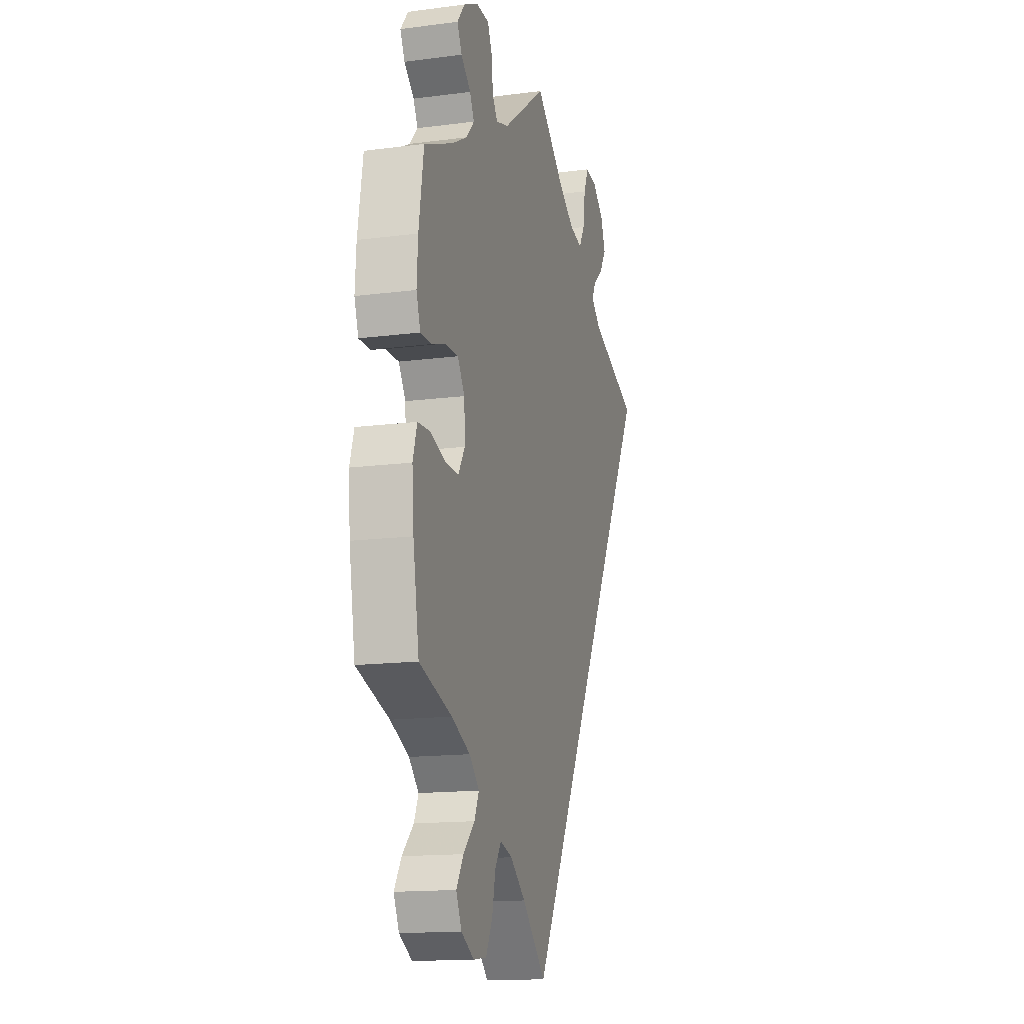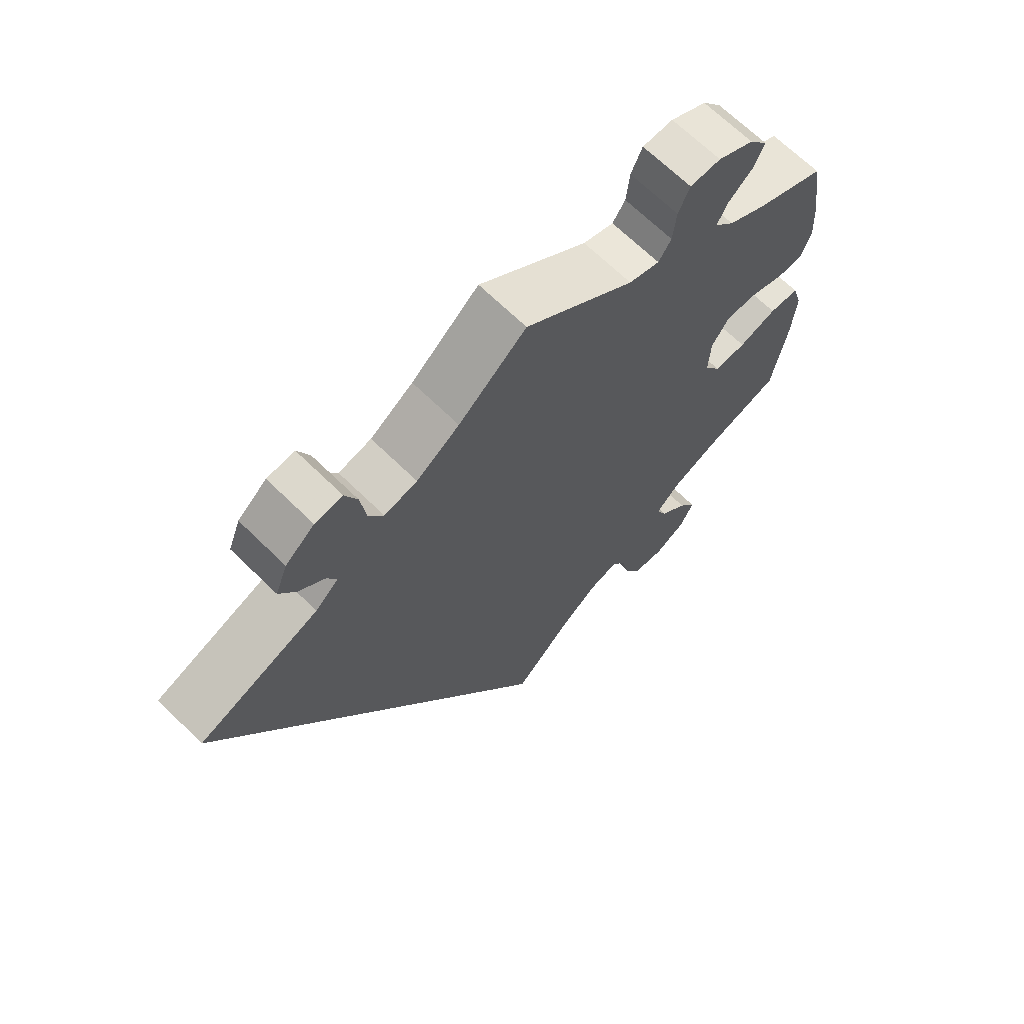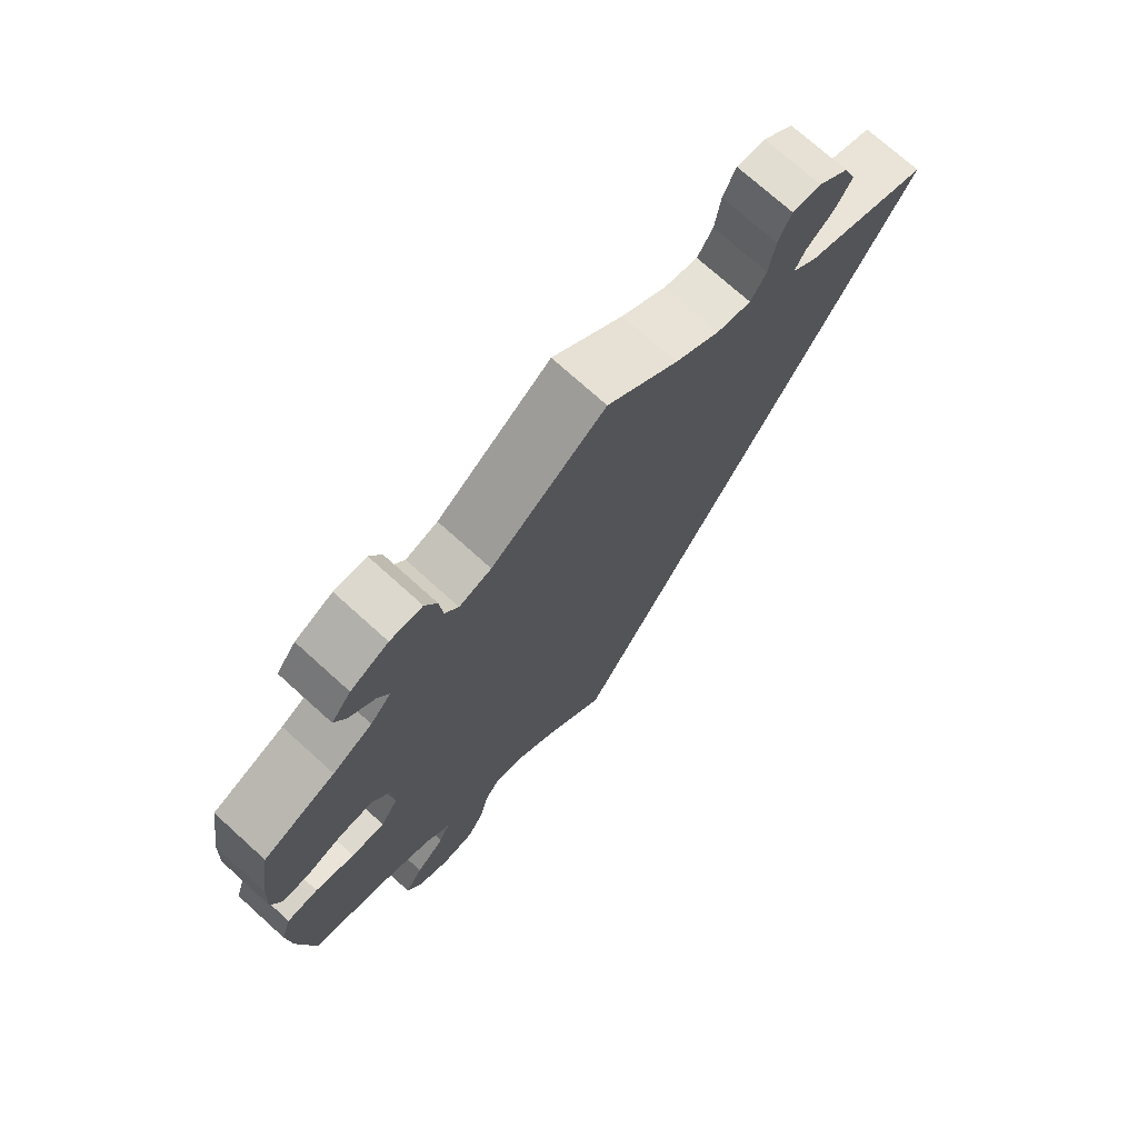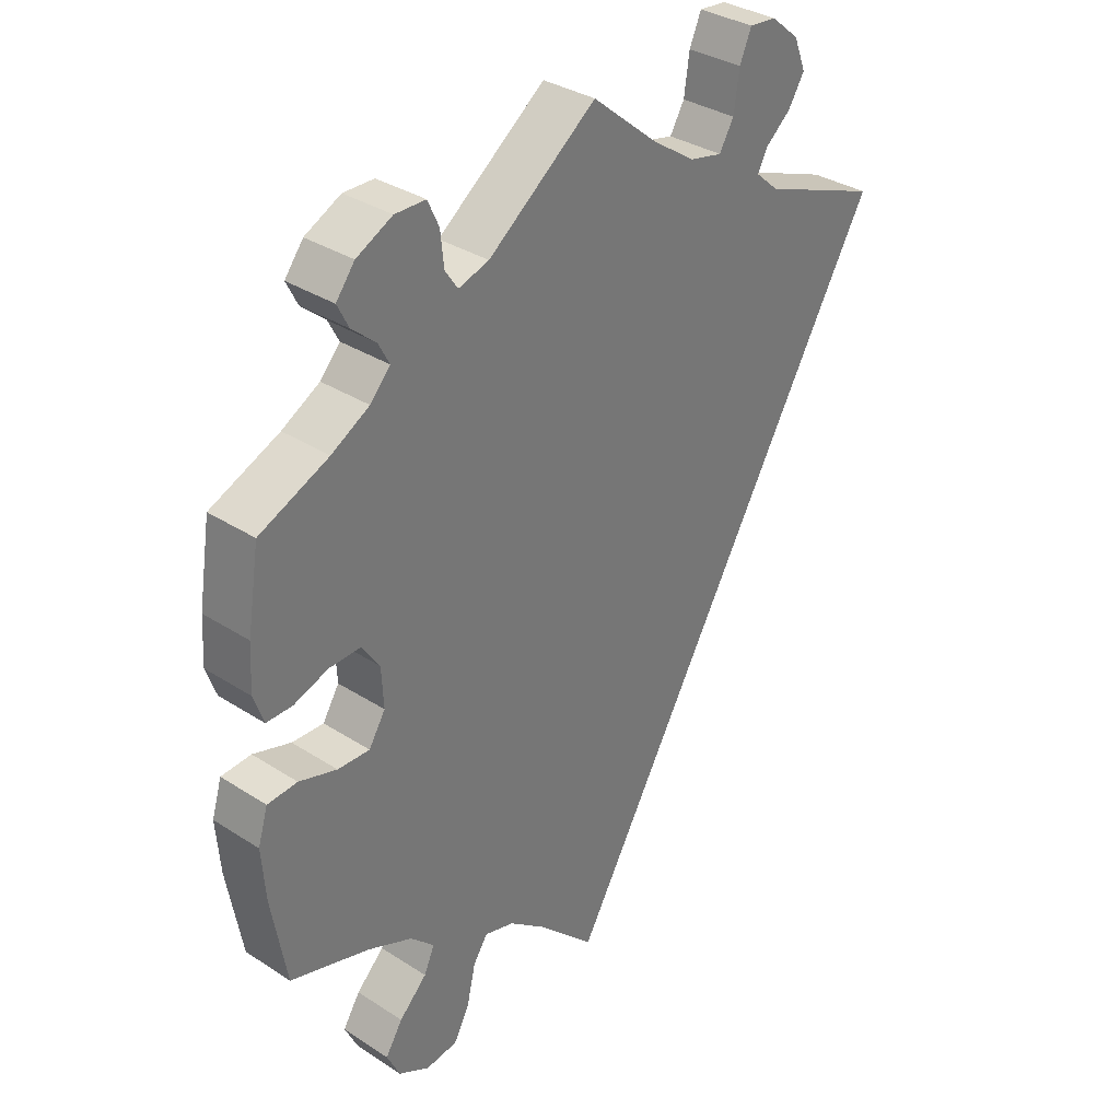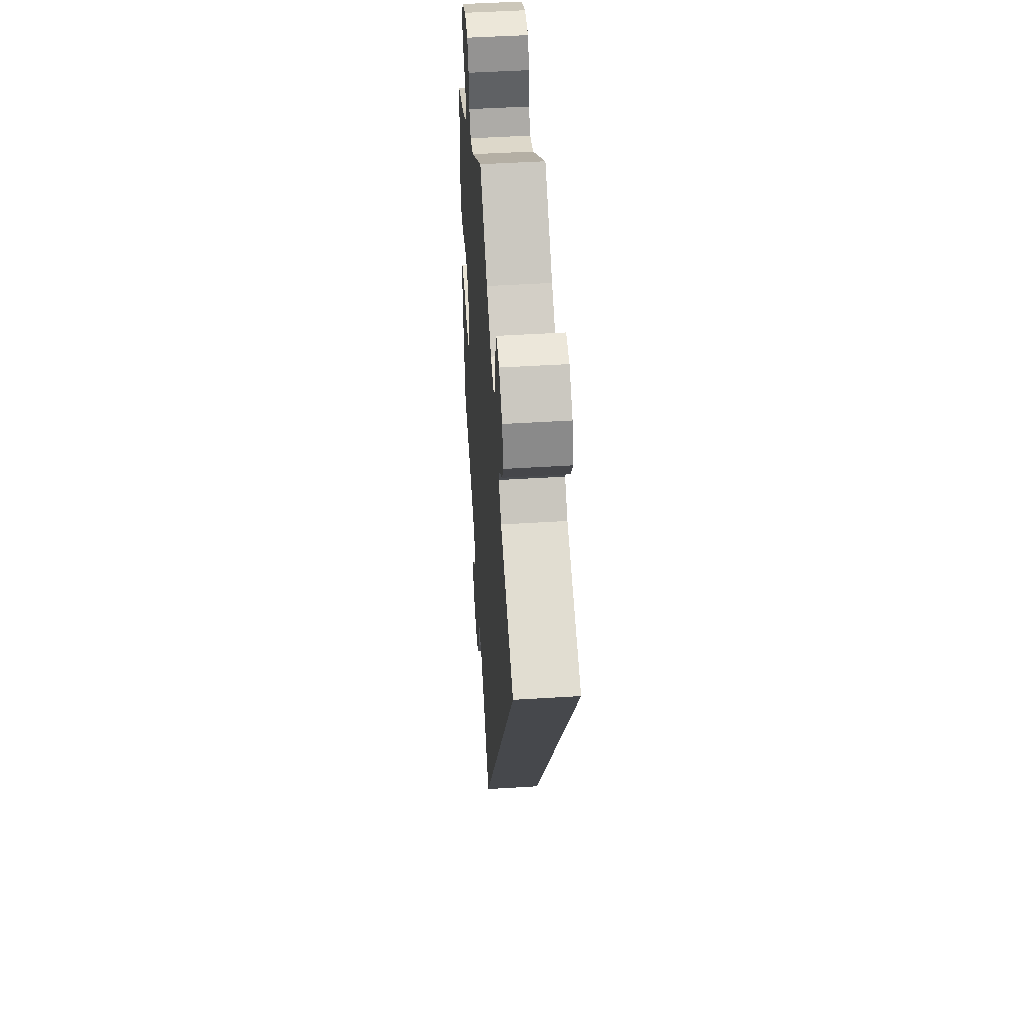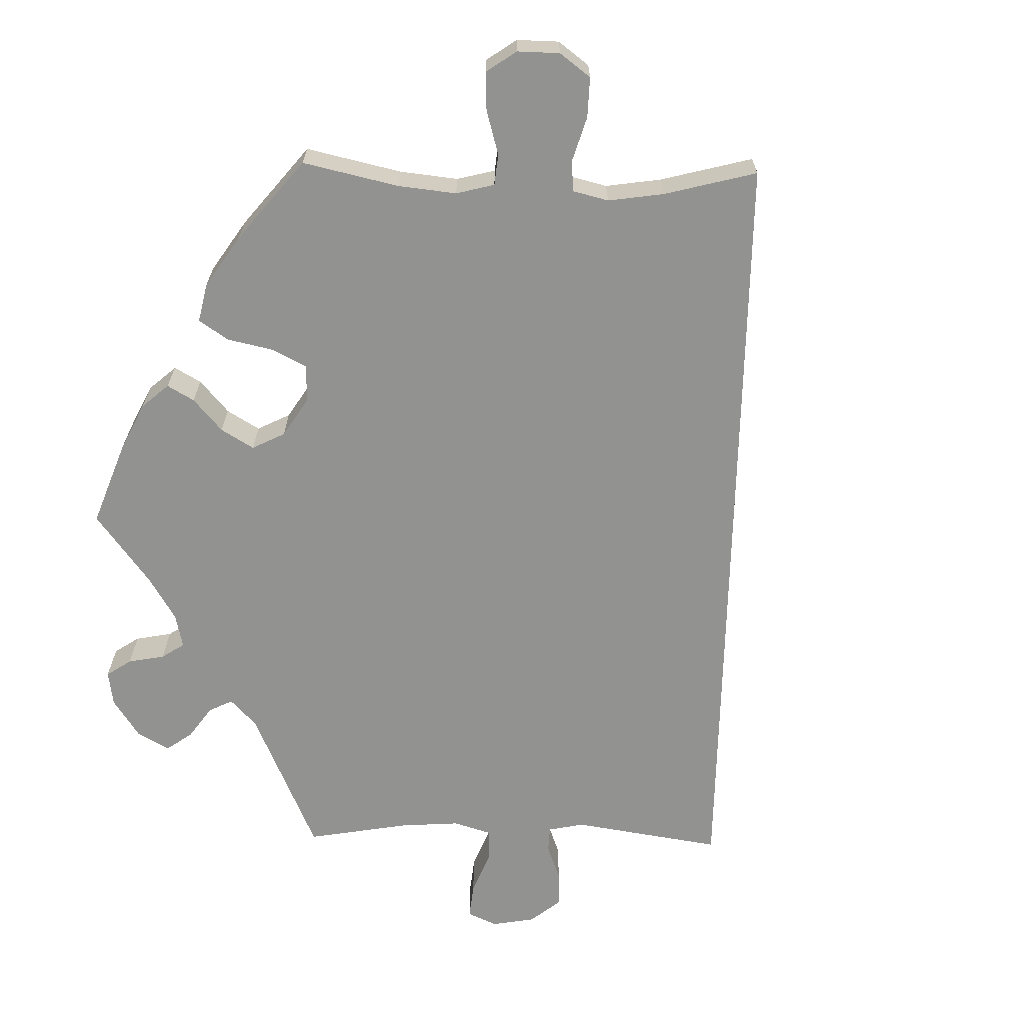
<metadata>
{"format":"obj","ext":"obj","renderer":"f3d","projection":"perspective","resolution":1024,"background":"white","views":[{"elev":-15.1,"azim":105.5,"up":"+Z"},{"elev":67.4,"azim":-45.5,"up":"+Z"},{"elev":73.6,"azim":132.1,"up":"+Z"},{"elev":34.1,"azim":131.1,"up":"+Z"},{"elev":48.2,"azim":-94.0,"up":"+Z"},{"elev":-66.2,"azim":148.7,"up":"+Y"}]}
</metadata>
<code>
v 0.163 0.07 0.457
v 0.209 0.07 0.443
v 0.228 0.07 0.471
v 0.233 0.07 0.52
v 0.25 0.07 0.557
v 0.296 0.07 0.558
v 0.35 0.07 0.531
v 0.378 0.07 0.495
v 0.361 0.07 0.461
v 0.325 0.07 0.43
v 0.309 0.07 0.399
v 0.339 0.07 0.366
v 0.396 0.07 0.334
v 0.5 0.07 0.289
v 0.518 0.07 0.177
v 0.522 0.07 0.111
v 0.507 0.07 0.068
v 0.468 0.07 0.068
v 0.416 0.07 0.086
v 0.368 0.07 0.087
v 0.342 0.07 0.048
v 0.339 0.07 -0.011
v 0.364 0.07 -0.051
v 0.412 0.07 -0.049
v 0.469 0.07 -0.031
v 0.514 0.07 -0.034
v 0.529 0.07 -0.083
v 0.523 0.07 -0.161
v 0.501 0.07 -0.289
v 0.382 0.07 -0.326
v 0.314 0.07 -0.356
v 0.278 0.07 -0.391
v 0.294 0.07 -0.427
v 0.336 0.07 -0.468
v 0.362 0.07 -0.509
v 0.342 0.07 -0.551
v 0.295 0.07 -0.577
v 0.247 0.07 -0.571
v 0.223 0.07 -0.526
v 0.21 0.07 -0.469
v 0.188 0.07 -0.436
v 0.143 0.07 -0.449
v 0.087 0.07 -0.493
v 0 0.07 -0.578
v -0.501 0.07 0.289
v -0.322 0.07 0.358
v -0.287 0.07 0.389
v -0.302 0.07 0.418
v -0.34 0.07 0.45
v -0.364 0.07 0.489
v -0.346 0.07 0.535
v -0.303 0.07 0.571
v -0.262 0.07 0.575
v -0.244 0.07 0.534
v -0.236 0.07 0.477
v -0.214 0.07 0.44
v -0.165 0.07 0.451
v -0.101 0.07 0.494
v 0 0.07 0.578
v 0.163 0 0.457
v 0.209 0 0.443
v 0.228 0 0.471
v 0.233 0 0.52
v 0.25 0 0.557
v 0.296 0 0.558
v 0.35 0 0.531
v 0.378 0 0.495
v 0.361 0 0.461
v 0.325 0 0.43
v 0.309 0 0.399
v 0.339 0 0.366
v 0.396 0 0.334
v 0.5 0 0.289
v 0.518 0 0.177
v 0.522 0 0.111
v 0.507 0 0.068
v 0.468 0 0.068
v 0.416 0 0.086
v 0.368 0 0.087
v 0.342 0 0.048
v 0.339 0 -0.011
v 0.364 0 -0.051
v 0.412 0 -0.049
v 0.469 0 -0.031
v 0.514 0 -0.034
v 0.529 0 -0.083
v 0.523 0 -0.161
v 0.501 0 -0.289
v 0.382 0 -0.326
v 0.314 0 -0.356
v 0.278 0 -0.391
v 0.294 0 -0.427
v 0.336 0 -0.468
v 0.362 0 -0.509
v 0.342 0 -0.551
v 0.295 0 -0.577
v 0.247 0 -0.571
v 0.223 0 -0.526
v 0.21 0 -0.469
v 0.188 0 -0.436
v 0.143 0 -0.449
v 0.087 0 -0.493
v 0 0 -0.578
v -0.501 0 0.289
v -0.322 0 0.358
v -0.287 0 0.389
v -0.302 0 0.418
v -0.34 0 0.45
v -0.364 0 0.489
v -0.346 0 0.535
v -0.303 0 0.571
v -0.262 0 0.575
v -0.244 0 0.534
v -0.236 0 0.477
v -0.214 0 0.44
v -0.165 0 0.451
v -0.101 0 0.494
v 0 0 0.578
f 58 59 1
f 57 58 1 2
f 56 57 2
f 52 53 54 55
f 52 55 56
f 51 52 56
f 48 49 50 51
f 47 48 51 56
f 46 47 56 2
f 43 44 45 46
f 42 43 46 2
f 37 38 39 40
f 37 40 41
f 36 37 41
f 33 34 35 36
f 32 33 36 41
f 31 32 41 42
f 27 28 29 30
f 27 30 31
f 24 25 26 27
f 23 24 27 31
f 22 23 31 42
f 16 17 18 19
f 16 19 20
f 13 14 15 16
f 12 13 16 20
f 11 12 20 21
f 7 8 9 10
f 7 10 11
f 6 7 11
f 3 4 5 6
f 3 6 11
f 11 21 22 42
f 2 3 11 42
f 60 118 117
f 61 60 117 116
f 61 116 115
f 114 113 112 111
f 115 114 111
f 115 111 110
f 110 109 108 107
f 115 110 107 106
f 61 115 106 105
f 105 104 103 102
f 61 105 102 101
f 99 98 97 96
f 100 99 96
f 100 96 95
f 95 94 93 92
f 100 95 92 91
f 101 100 91 90
f 89 88 87 86
f 90 89 86
f 86 85 84 83
f 90 86 83 82
f 101 90 82 81
f 78 77 76 75
f 79 78 75
f 75 74 73 72
f 79 75 72 71
f 80 79 71 70
f 69 68 67 66
f 70 69 66
f 70 66 65
f 65 64 63 62
f 70 65 62
f 101 81 80 70
f 101 70 62 61
f 1 60 61 2
f 2 61 62 3
f 3 62 63 4
f 4 63 64 5
f 5 64 65 6
f 6 65 66 7
f 7 66 67 8
f 8 67 68 9
f 9 68 69 10
f 10 69 70 11
f 11 70 71 12
f 12 71 72 13
f 13 72 73 14
f 14 73 74 15
f 15 74 75 16
f 16 75 76 17
f 17 76 77 18
f 18 77 78 19
f 19 78 79 20
f 20 79 80 21
f 21 80 81 22
f 22 81 82 23
f 23 82 83 24
f 24 83 84 25
f 25 84 85 26
f 26 85 86 27
f 27 86 87 28
f 28 87 88 29
f 29 88 89 30
f 30 89 90 31
f 31 90 91 32
f 32 91 92 33
f 33 92 93 34
f 34 93 94 35
f 35 94 95 36
f 36 95 96 37
f 37 96 97 38
f 38 97 98 39
f 39 98 99 40
f 40 99 100 41
f 41 100 101 42
f 42 101 102 43
f 43 102 103 44
f 44 103 104 45
f 45 104 105 46
f 46 105 106 47
f 47 106 107 48
f 48 107 108 49
f 49 108 109 50
f 50 109 110 51
f 51 110 111 52
f 52 111 112 53
f 53 112 113 54
f 54 113 114 55
f 55 114 115 56
f 56 115 116 57
f 57 116 117 58
f 58 117 118 59
f 59 118 60 1

</code>
